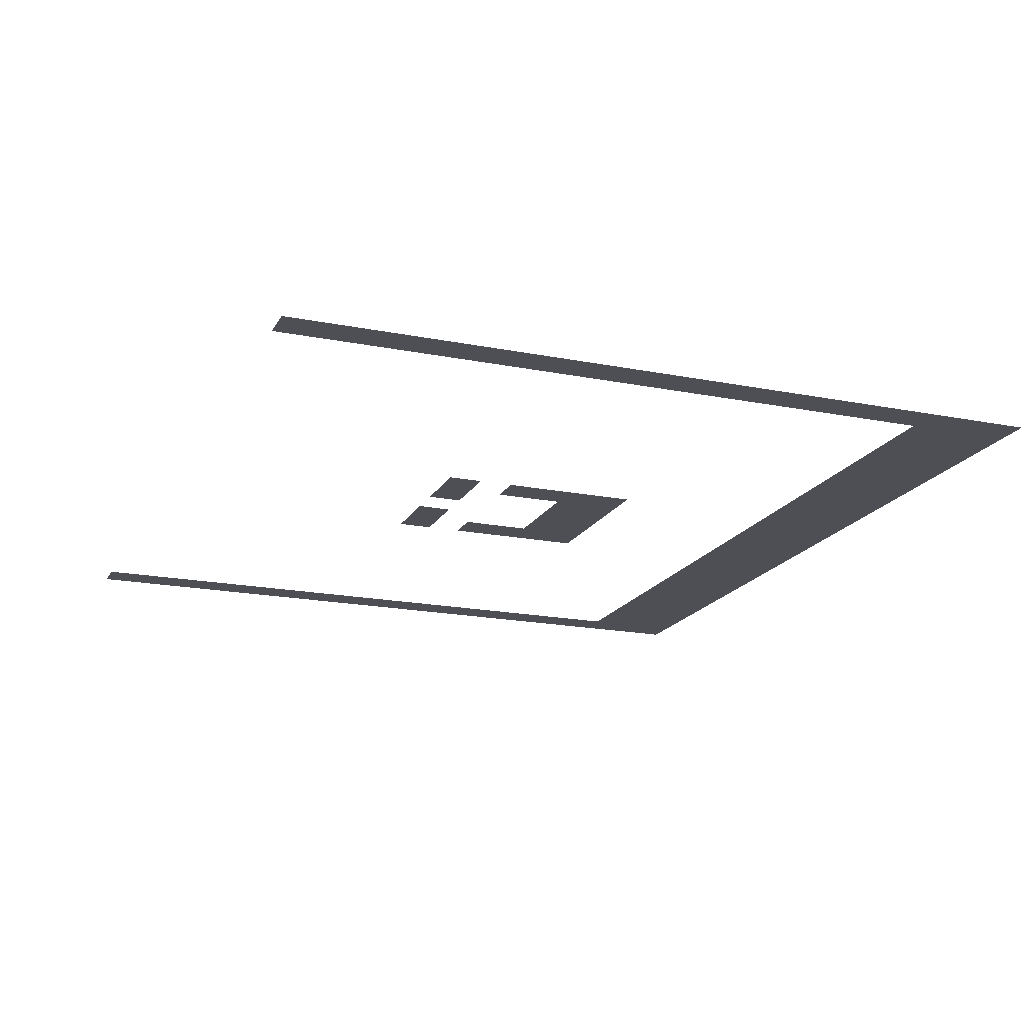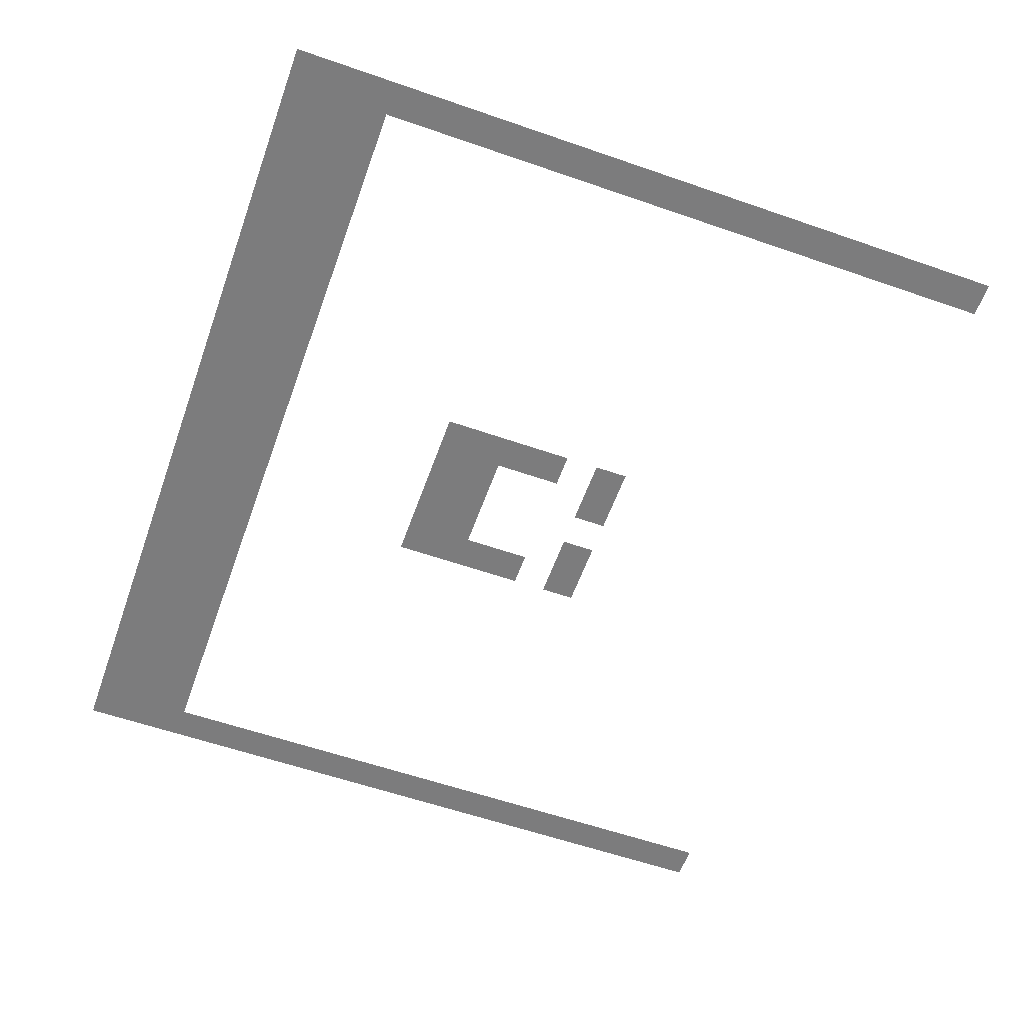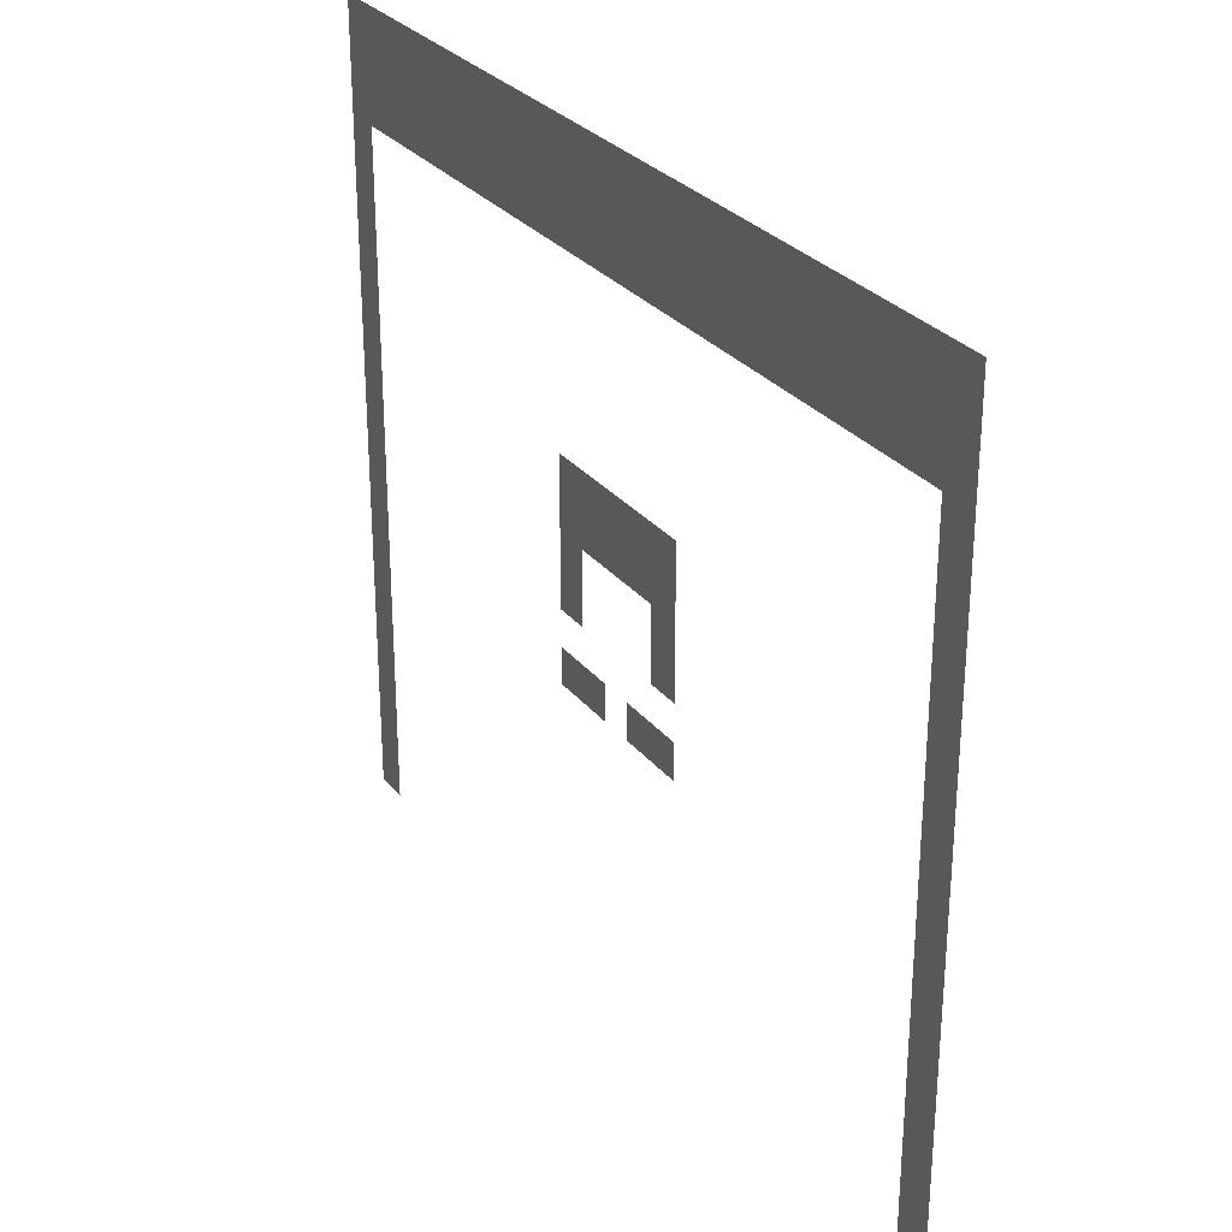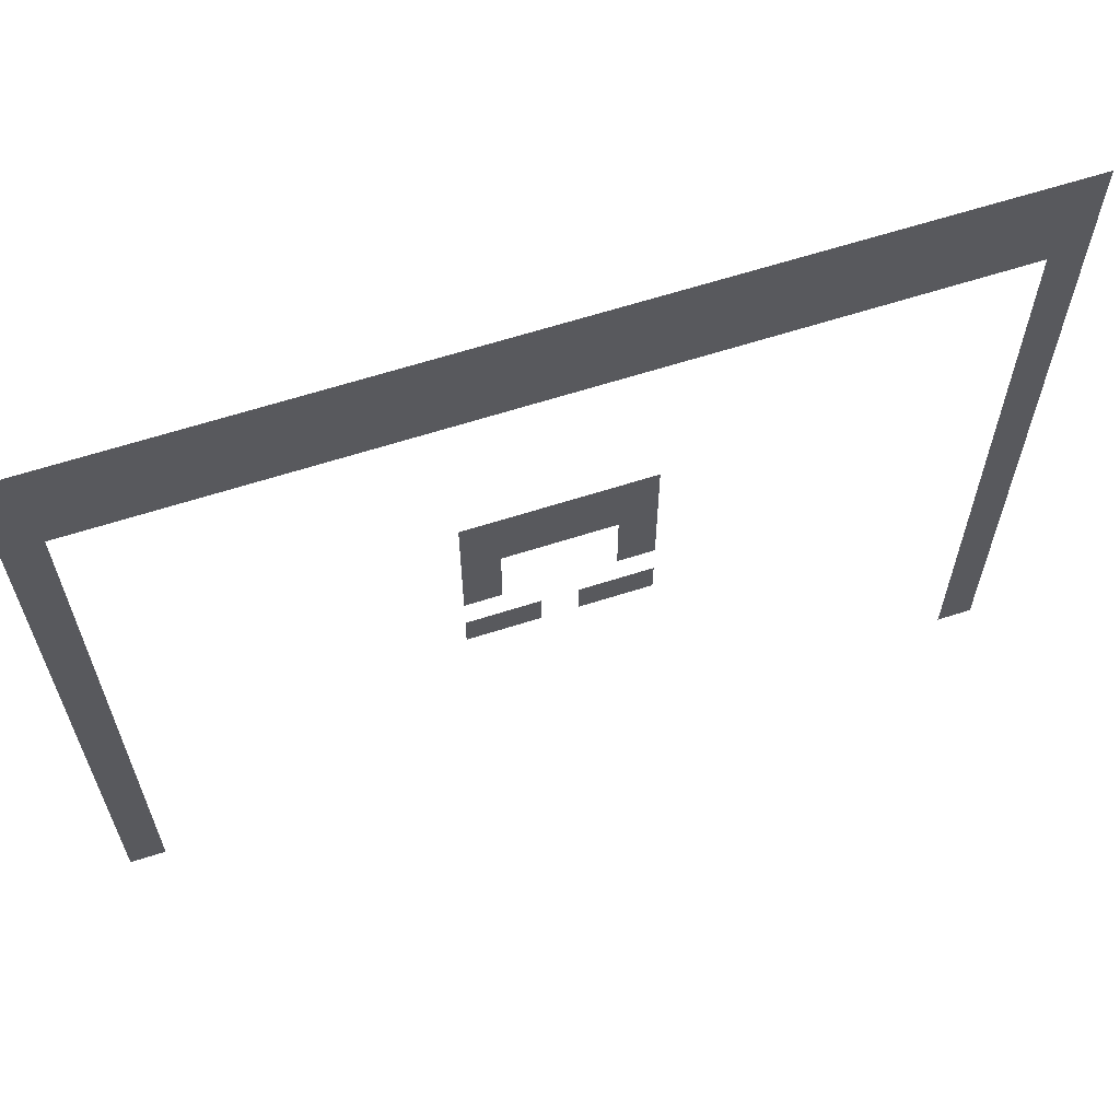
<metadata>
{"format":"obj","ext":"obj","renderer":"f3d","projection":"perspective","resolution":1024,"background":"white","views":[{"elev":-18.4,"azim":69.0,"up":"+Z"},{"elev":-58.8,"azim":-109.7,"up":"+Z"},{"elev":28.8,"azim":-120.7,"up":"+Y"},{"elev":63.5,"azim":-18.0,"up":"+Y"}]}
</metadata>
<code>
v -25.6 -1.067 0
v -26.67 -1.067 0
v -26.67 0 0
v -25.6 0 0
v -24.53 -1.067 0
v -25.6 -1.067 0
v -25.6 0 0
v -24.53 0 0
v -23.47 -1.067 0
v -24.53 -1.067 0
v -24.53 0 0
v -23.47 0 0
v -22.4 -1.067 0
v -23.47 -1.067 0
v -23.47 0 0
v -22.4 0 0
v -21.33 -1.067 0
v -22.4 -1.067 0
v -22.4 0 0
v -21.33 0 0
v -20.27 -1.067 0
v -21.33 -1.067 0
v -21.33 0 0
v -20.27 0 0
v -19.2 -1.067 0
v -20.27 -1.067 0
v -20.27 0 0
v -19.2 0 0
v -18.13 -1.067 0
v -19.2 -1.067 0
v -19.2 0 0
v -18.13 0 0
v -17.07 -1.067 0
v -18.13 -1.067 0
v -18.13 0 0
v -17.07 0 0
v -16 -1.067 0
v -17.07 -1.067 0
v -17.07 0 0
v -16 0 0
v -14.93 -1.067 0
v -16 -1.067 0
v -16 0 0
v -14.93 0 0
v -13.87 -1.067 0
v -14.93 -1.067 0
v -14.93 0 0
v -13.87 0 0
v -12.8 -1.067 0
v -13.87 -1.067 0
v -13.87 0 0
v -12.8 0 0
v -11.73 -1.067 0
v -12.8 -1.067 0
v -12.8 0 0
v -11.73 0 0
v -10.67 -1.067 0
v -11.73 -1.067 0
v -11.73 0 0
v -10.67 0 0
v -9.6 -1.067 0
v -10.67 -1.067 0
v -10.67 0 0
v -9.6 0 0
v -8.533 -1.067 0
v -9.6 -1.067 0
v -9.6 0 0
v -8.533 0 0
v -7.467 -1.067 0
v -8.533 -1.067 0
v -8.533 0 0
v -7.467 0 0
v -6.4 -1.067 0
v -7.467 -1.067 0
v -7.467 0 0
v -6.4 0 0
v -5.333 -1.067 0
v -6.4 -1.067 0
v -6.4 0 0
v -5.333 0 0
v -4.267 -1.067 0
v -5.333 -1.067 0
v -5.333 0 0
v -4.267 0 0
v -3.2 -1.067 0
v -4.267 -1.067 0
v -4.267 0 0
v -3.2 0 0
v -2.133 -1.067 0
v -3.2 -1.067 0
v -3.2 0 0
v -2.133 0 0
v -1.067 -1.067 0
v -2.133 -1.067 0
v -2.133 0 0
v -1.067 0 0
v 0 -1.067 0
v -1.067 -1.067 0
v -1.067 0 0
v 0 0 0
v -25.6 -2.133 0
v -26.67 -2.133 0
v -26.67 -1.067 0
v -25.6 -1.067 0
v -24.53 -2.133 0
v -25.6 -2.133 0
v -25.6 -1.067 0
v -24.53 -1.067 0
v -23.47 -2.133 0
v -24.53 -2.133 0
v -24.53 -1.067 0
v -23.47 -1.067 0
v -22.4 -2.133 0
v -23.47 -2.133 0
v -23.47 -1.067 0
v -22.4 -1.067 0
v -21.33 -2.133 0
v -22.4 -2.133 0
v -22.4 -1.067 0
v -21.33 -1.067 0
v -20.27 -2.133 0
v -21.33 -2.133 0
v -21.33 -1.067 0
v -20.27 -1.067 0
v -19.2 -2.133 0
v -20.27 -2.133 0
v -20.27 -1.067 0
v -19.2 -1.067 0
v -18.13 -2.133 0
v -19.2 -2.133 0
v -19.2 -1.067 0
v -18.13 -1.067 0
v -17.07 -2.133 0
v -18.13 -2.133 0
v -18.13 -1.067 0
v -17.07 -1.067 0
v -16 -2.133 0
v -17.07 -2.133 0
v -17.07 -1.067 0
v -16 -1.067 0
v -14.93 -2.133 0
v -16 -2.133 0
v -16 -1.067 0
v -14.93 -1.067 0
v -13.87 -2.133 0
v -14.93 -2.133 0
v -14.93 -1.067 0
v -13.87 -1.067 0
v -12.8 -2.133 0
v -13.87 -2.133 0
v -13.87 -1.067 0
v -12.8 -1.067 0
v -11.73 -2.133 0
v -12.8 -2.133 0
v -12.8 -1.067 0
v -11.73 -1.067 0
v -10.67 -2.133 0
v -11.73 -2.133 0
v -11.73 -1.067 0
v -10.67 -1.067 0
v -9.6 -2.133 0
v -10.67 -2.133 0
v -10.67 -1.067 0
v -9.6 -1.067 0
v -8.533 -2.133 0
v -9.6 -2.133 0
v -9.6 -1.067 0
v -8.533 -1.067 0
v -7.467 -2.133 0
v -8.533 -2.133 0
v -8.533 -1.067 0
v -7.467 -1.067 0
v -6.4 -2.133 0
v -7.467 -2.133 0
v -7.467 -1.067 0
v -6.4 -1.067 0
v -5.333 -2.133 0
v -6.4 -2.133 0
v -6.4 -1.067 0
v -5.333 -1.067 0
v -4.267 -2.133 0
v -5.333 -2.133 0
v -5.333 -1.067 0
v -4.267 -1.067 0
v -3.2 -2.133 0
v -4.267 -2.133 0
v -4.267 -1.067 0
v -3.2 -1.067 0
v -2.133 -2.133 0
v -3.2 -2.133 0
v -3.2 -1.067 0
v -2.133 -1.067 0
v -1.067 -2.133 0
v -2.133 -2.133 0
v -2.133 -1.067 0
v -1.067 -1.067 0
v 0 -2.133 0
v -1.067 -2.133 0
v -1.067 -1.067 0
v 0 -1.067 0
v -25.6 -3.2 0
v -26.67 -3.2 0
v -26.67 -2.133 0
v -25.6 -2.133 0
v -24.53 -3.2 0
v -25.6 -3.2 0
v -25.6 -2.133 0
v -24.53 -2.133 0
v -23.47 -3.2 0
v -24.53 -3.2 0
v -24.53 -2.133 0
v -23.47 -2.133 0
v -22.4 -3.2 0
v -23.47 -3.2 0
v -23.47 -2.133 0
v -22.4 -2.133 0
v -21.33 -3.2 0
v -22.4 -3.2 0
v -22.4 -2.133 0
v -21.33 -2.133 0
v -20.27 -3.2 0
v -21.33 -3.2 0
v -21.33 -2.133 0
v -20.27 -2.133 0
v -19.2 -3.2 0
v -20.27 -3.2 0
v -20.27 -2.133 0
v -19.2 -2.133 0
v -18.13 -3.2 0
v -19.2 -3.2 0
v -19.2 -2.133 0
v -18.13 -2.133 0
v -17.07 -3.2 0
v -18.13 -3.2 0
v -18.13 -2.133 0
v -17.07 -2.133 0
v -16 -3.2 0
v -17.07 -3.2 0
v -17.07 -2.133 0
v -16 -2.133 0
v -14.93 -3.2 0
v -16 -3.2 0
v -16 -2.133 0
v -14.93 -2.133 0
v -13.87 -3.2 0
v -14.93 -3.2 0
v -14.93 -2.133 0
v -13.87 -2.133 0
v -12.8 -3.2 0
v -13.87 -3.2 0
v -13.87 -2.133 0
v -12.8 -2.133 0
v -11.73 -3.2 0
v -12.8 -3.2 0
v -12.8 -2.133 0
v -11.73 -2.133 0
v -10.67 -3.2 0
v -11.73 -3.2 0
v -11.73 -2.133 0
v -10.67 -2.133 0
v -9.6 -3.2 0
v -10.67 -3.2 0
v -10.67 -2.133 0
v -9.6 -2.133 0
v -8.533 -3.2 0
v -9.6 -3.2 0
v -9.6 -2.133 0
v -8.533 -2.133 0
v -7.467 -3.2 0
v -8.533 -3.2 0
v -8.533 -2.133 0
v -7.467 -2.133 0
v -6.4 -3.2 0
v -7.467 -3.2 0
v -7.467 -2.133 0
v -6.4 -2.133 0
v -5.333 -3.2 0
v -6.4 -3.2 0
v -6.4 -2.133 0
v -5.333 -2.133 0
v -4.267 -3.2 0
v -5.333 -3.2 0
v -5.333 -2.133 0
v -4.267 -2.133 0
v -3.2 -3.2 0
v -4.267 -3.2 0
v -4.267 -2.133 0
v -3.2 -2.133 0
v -2.133 -3.2 0
v -3.2 -3.2 0
v -3.2 -2.133 0
v -2.133 -2.133 0
v -1.067 -3.2 0
v -2.133 -3.2 0
v -2.133 -2.133 0
v -1.067 -2.133 0
v 0 -3.2 0
v -1.067 -3.2 0
v -1.067 -2.133 0
v 0 -2.133 0
v -25.6 -4.267 0
v -26.67 -4.267 0
v -26.67 -3.2 0
v -25.6 -3.2 0
v 0 -4.267 0
v -1.067 -4.267 0
v -1.067 -3.2 0
v 0 -3.2 0
v -25.6 -5.333 0
v -26.67 -5.333 0
v -26.67 -4.267 0
v -25.6 -4.267 0
v 0 -5.333 0
v -1.067 -5.333 0
v -1.067 -4.267 0
v 0 -4.267 0
v -25.6 -6.4 0
v -26.67 -6.4 0
v -26.67 -5.333 0
v -25.6 -5.333 0
v 0 -6.4 0
v -1.067 -6.4 0
v -1.067 -5.333 0
v 0 -5.333 0
v -25.6 -7.467 0
v -26.67 -7.467 0
v -26.67 -6.4 0
v -25.6 -6.4 0
v 0 -7.467 0
v -1.067 -7.467 0
v -1.067 -6.4 0
v 0 -6.4 0
v -25.6 -8.533 0
v -26.67 -8.533 0
v -26.67 -7.467 0
v -25.6 -7.467 0
v 0 -8.533 0
v -1.067 -8.533 0
v -1.067 -7.467 0
v 0 -7.467 0
v -25.6 -9.6 0
v -26.67 -9.6 0
v -26.67 -8.533 0
v -25.6 -8.533 0
v -14.93 -9.6 0
v -16 -9.6 0
v -16 -8.533 0
v -14.93 -8.533 0
v -13.87 -9.6 0
v -14.93 -9.6 0
v -14.93 -8.533 0
v -13.87 -8.533 0
v -12.8 -9.6 0
v -13.87 -9.6 0
v -13.87 -8.533 0
v -12.8 -8.533 0
v -11.73 -9.6 0
v -12.8 -9.6 0
v -12.8 -8.533 0
v -11.73 -8.533 0
v -10.67 -9.6 0
v -11.73 -9.6 0
v -11.73 -8.533 0
v -10.67 -8.533 0
v 0 -9.6 0
v -1.067 -9.6 0
v -1.067 -8.533 0
v 0 -8.533 0
v -25.6 -10.67 0
v -26.67 -10.67 0
v -26.67 -9.6 0
v -25.6 -9.6 0
v -14.93 -10.67 0
v -16 -10.67 0
v -16 -9.6 0
v -14.93 -9.6 0
v -13.87 -10.67 0
v -14.93 -10.67 0
v -14.93 -9.6 0
v -13.87 -9.6 0
v -12.8 -10.67 0
v -13.87 -10.67 0
v -13.87 -9.6 0
v -12.8 -9.6 0
v -11.73 -10.67 0
v -12.8 -10.67 0
v -12.8 -9.6 0
v -11.73 -9.6 0
v -10.67 -10.67 0
v -11.73 -10.67 0
v -11.73 -9.6 0
v -10.67 -9.6 0
v 0 -10.67 0
v -1.067 -10.67 0
v -1.067 -9.6 0
v 0 -9.6 0
v -25.6 -11.73 0
v -26.67 -11.73 0
v -26.67 -10.67 0
v -25.6 -10.67 0
v -14.93 -11.73 0
v -16 -11.73 0
v -16 -10.67 0
v -14.93 -10.67 0
v -10.67 -11.73 0
v -11.73 -11.73 0
v -11.73 -10.67 0
v -10.67 -10.67 0
v 0 -11.73 0
v -1.067 -11.73 0
v -1.067 -10.67 0
v 0 -10.67 0
v -25.6 -12.8 0
v -26.67 -12.8 0
v -26.67 -11.73 0
v -25.6 -11.73 0
v -14.93 -12.8 0
v -16 -12.8 0
v -16 -11.73 0
v -14.93 -11.73 0
v -10.67 -12.8 0
v -11.73 -12.8 0
v -11.73 -11.73 0
v -10.67 -11.73 0
v 0 -12.8 0
v -1.067 -12.8 0
v -1.067 -11.73 0
v 0 -11.73 0
v -25.6 -13.87 0
v -26.67 -13.87 0
v -26.67 -12.8 0
v -25.6 -12.8 0
v 0 -13.87 0
v -1.067 -13.87 0
v -1.067 -12.8 0
v 0 -12.8 0
v -25.6 -14.93 0
v -26.67 -14.93 0
v -26.67 -13.87 0
v -25.6 -13.87 0
v -14.93 -14.93 0
v -16 -14.93 0
v -16 -13.87 0
v -14.93 -13.87 0
v -13.87 -14.93 0
v -14.93 -14.93 0
v -14.93 -13.87 0
v -13.87 -13.87 0
v -11.73 -14.93 0
v -12.8 -14.93 0
v -12.8 -13.87 0
v -11.73 -13.87 0
v -10.67 -14.93 0
v -11.73 -14.93 0
v -11.73 -13.87 0
v -10.67 -13.87 0
v 0 -14.93 0
v -1.067 -14.93 0
v -1.067 -13.87 0
v 0 -13.87 0
v -25.6 -16 0
v -26.67 -16 0
v -26.67 -14.93 0
v -25.6 -14.93 0
v 0 -16 0
v -1.067 -16 0
v -1.067 -14.93 0
v 0 -14.93 0
v -25.6 -17.07 0
v -26.67 -17.07 0
v -26.67 -16 0
v -25.6 -16 0
v 0 -17.07 0
v -1.067 -17.07 0
v -1.067 -16 0
v 0 -16 0
v -25.6 -18.13 0
v -26.67 -18.13 0
v -26.67 -17.07 0
v -25.6 -17.07 0
v 0 -18.13 0
v -1.067 -18.13 0
v -1.067 -17.07 0
v 0 -17.07 0
v -25.6 -19.2 0
v -26.67 -19.2 0
v -26.67 -18.13 0
v -25.6 -18.13 0
v 0 -19.2 0
v -1.067 -19.2 0
v -1.067 -18.13 0
v 0 -18.13 0
v -25.6 -20.27 0
v -26.67 -20.27 0
v -26.67 -19.2 0
v -25.6 -19.2 0
v 0 -20.27 0
v -1.067 -20.27 0
v -1.067 -19.2 0
v 0 -19.2 0
v -25.6 -21.33 0
v -26.67 -21.33 0
v -26.67 -20.27 0
v -25.6 -20.27 0
v 0 -21.33 0
v -1.067 -21.33 0
v -1.067 -20.27 0
v 0 -20.27 0
v -25.6 -22.4 0
v -26.67 -22.4 0
v -26.67 -21.33 0
v -25.6 -21.33 0
v 0 -22.4 0
v -1.067 -22.4 0
v -1.067 -21.33 0
v 0 -21.33 0
v -25.6 -23.47 0
v -26.67 -23.47 0
v -26.67 -22.4 0
v -25.6 -22.4 0
v 0 -23.47 0
v -1.067 -23.47 0
v -1.067 -22.4 0
v 0 -22.4 0
g RCH-Floor2_mesh_0006
f 1 2 3 4
f 5 6 7 8
f 9 10 11 12
f 13 14 15 16
f 17 18 19 20
f 21 22 23 24
f 25 26 27 28
f 29 30 31 32
f 33 34 35 36
f 37 38 39 40
f 41 42 43 44
f 45 46 47 48
f 49 50 51 52
f 53 54 55 56
f 57 58 59 60
f 61 62 63 64
f 65 66 67 68
f 69 70 71 72
f 73 74 75 76
f 77 78 79 80
f 81 82 83 84
f 85 86 87 88
f 89 90 91 92
f 93 94 95 96
f 97 98 99 100
f 101 102 103 104
f 105 106 107 108
f 109 110 111 112
f 113 114 115 116
f 117 118 119 120
f 121 122 123 124
f 125 126 127 128
f 129 130 131 132
f 133 134 135 136
f 137 138 139 140
f 141 142 143 144
f 145 146 147 148
f 149 150 151 152
f 153 154 155 156
f 157 158 159 160
f 161 162 163 164
f 165 166 167 168
f 169 170 171 172
f 173 174 175 176
f 177 178 179 180
f 181 182 183 184
f 185 186 187 188
f 189 190 191 192
f 193 194 195 196
f 197 198 199 200
f 201 202 203 204
f 205 206 207 208
f 209 210 211 212
f 213 214 215 216
f 217 218 219 220
f 221 222 223 224
f 225 226 227 228
f 229 230 231 232
f 233 234 235 236
f 237 238 239 240
f 241 242 243 244
f 245 246 247 248
f 249 250 251 252
f 253 254 255 256
f 257 258 259 260
f 261 262 263 264
f 265 266 267 268
f 269 270 271 272
f 273 274 275 276
f 277 278 279 280
f 281 282 283 284
f 285 286 287 288
f 289 290 291 292
f 293 294 295 296
f 297 298 299 300
f 301 302 303 304
f 305 306 307 308
f 309 310 311 312
f 313 314 315 316
f 317 318 319 320
f 321 322 323 324
f 325 326 327 328
f 329 330 331 332
f 333 334 335 336
f 337 338 339 340
f 341 342 343 344
f 345 346 347 348
f 349 350 351 352
f 353 354 355 356
f 357 358 359 360
f 361 362 363 364
f 365 366 367 368
f 369 370 371 372
f 373 374 375 376
f 377 378 379 380
f 381 382 383 384
f 385 386 387 388
f 389 390 391 392
f 393 394 395 396
f 397 398 399 400
f 401 402 403 404
f 405 406 407 408
f 409 410 411 412
f 413 414 415 416
f 417 418 419 420
f 421 422 423 424
f 425 426 427 428
f 429 430 431 432
f 433 434 435 436
f 437 438 439 440
f 441 442 443 444
f 445 446 447 448
f 449 450 451 452
f 453 454 455 456
f 457 458 459 460
f 461 462 463 464
f 465 466 467 468
f 469 470 471 472
f 473 474 475 476
f 477 478 479 480
f 481 482 483 484
f 485 486 487 488
f 489 490 491 492
f 493 494 495 496
f 497 498 499 500
f 501 502 503 504
f 505 506 507 508
f 509 510 511 512
f 513 514 515 516
f 517 518 519 520
f 521 522 523 524

</code>
